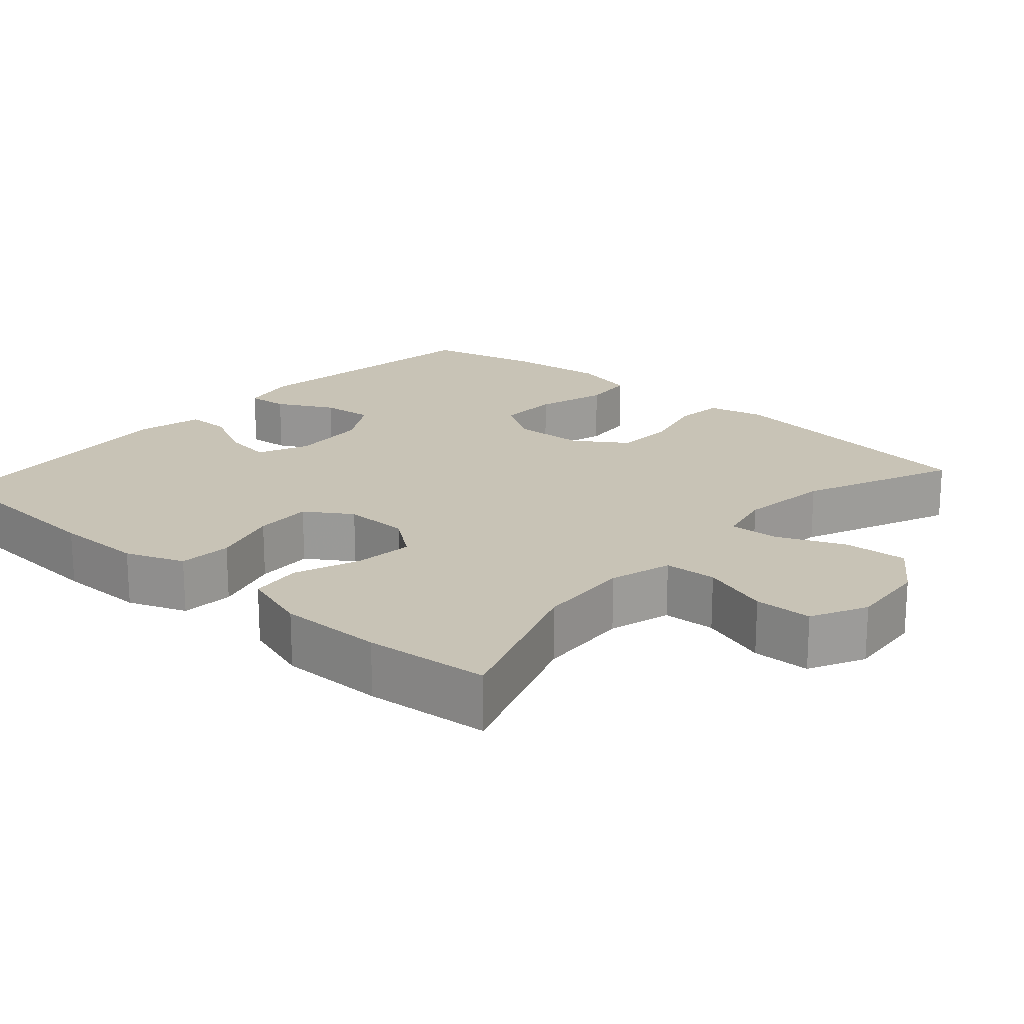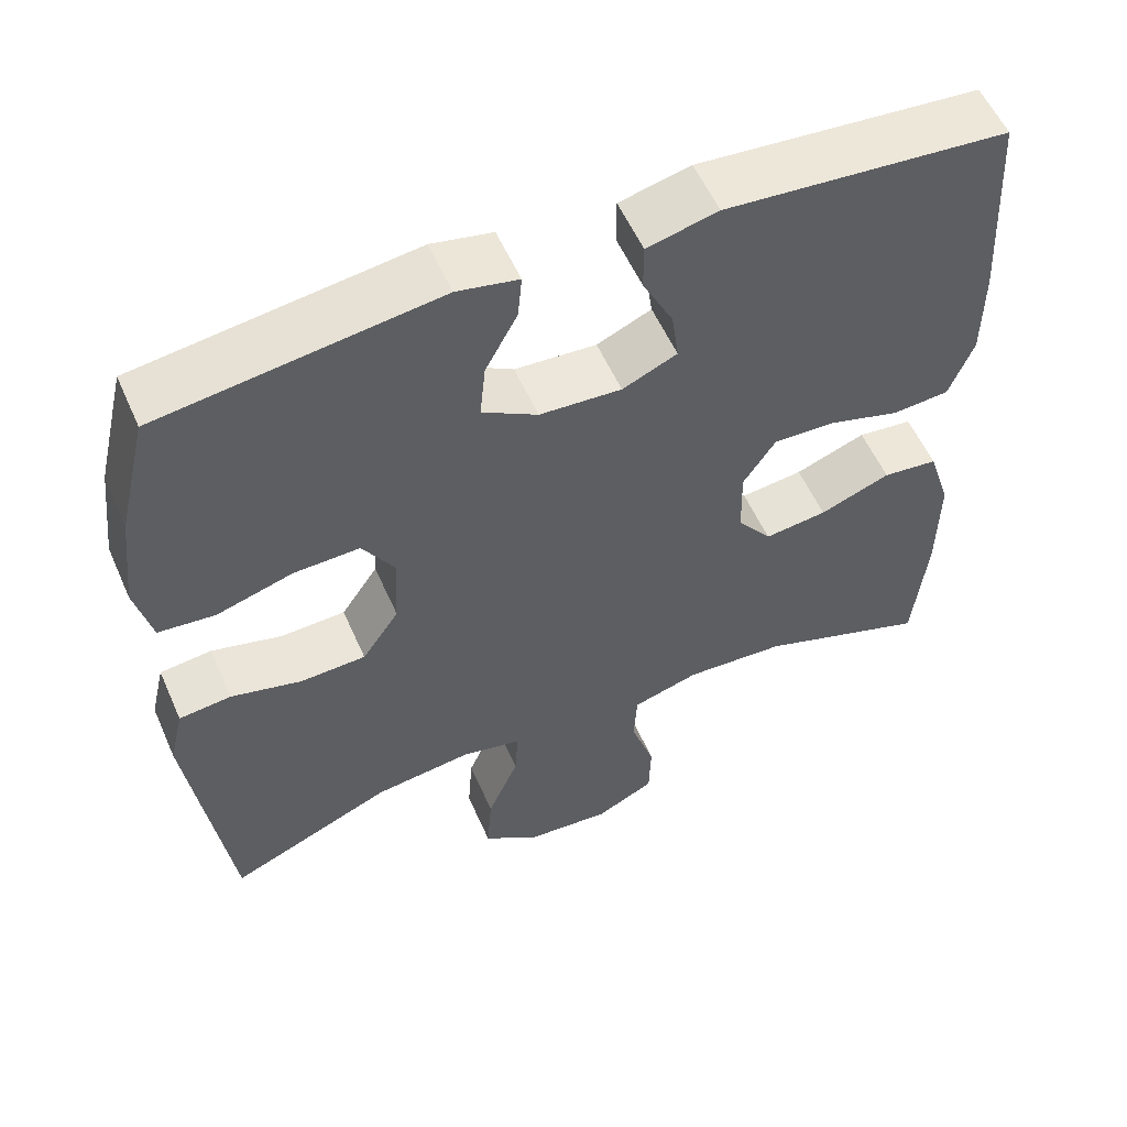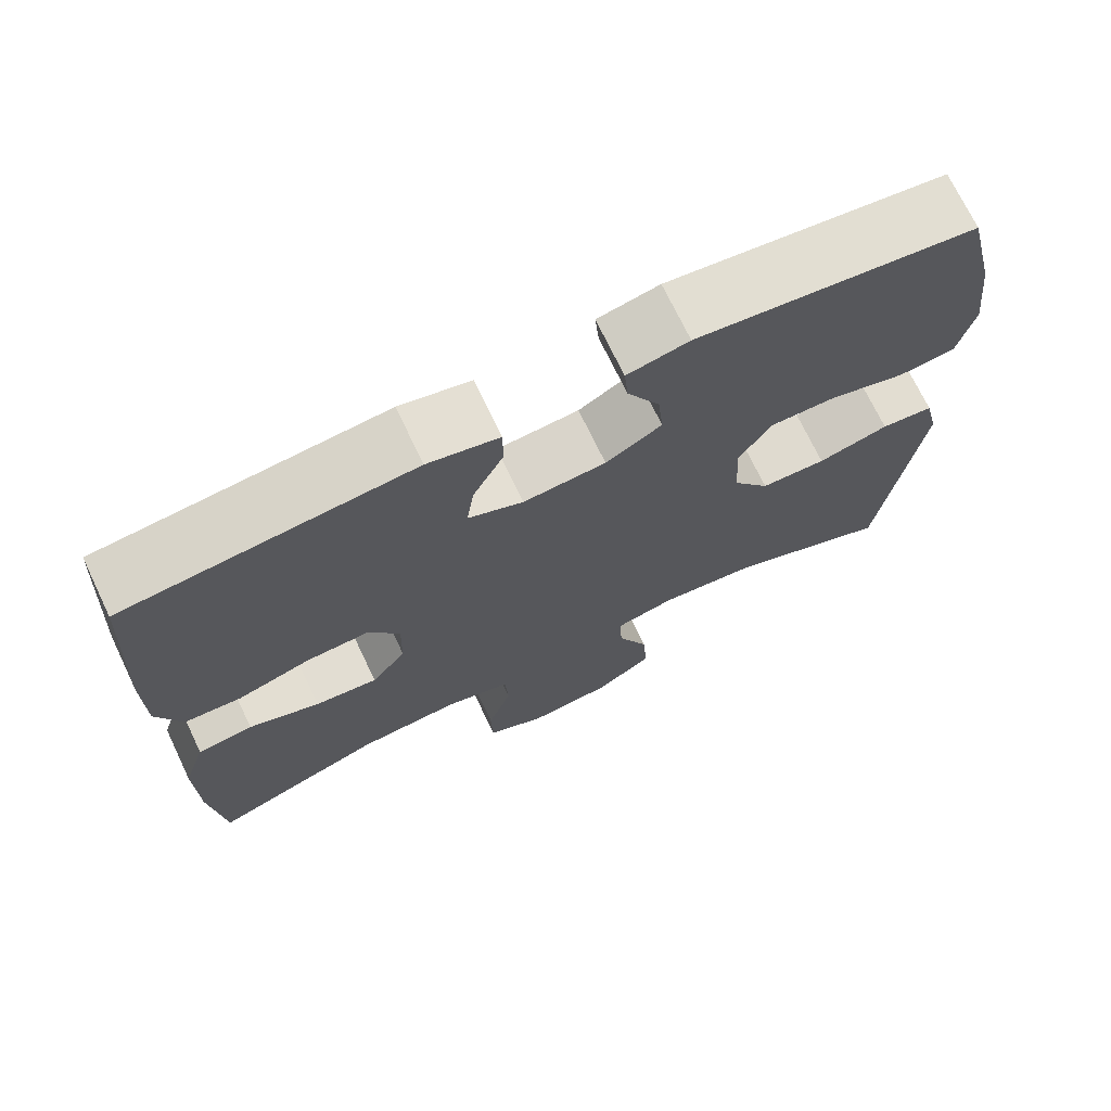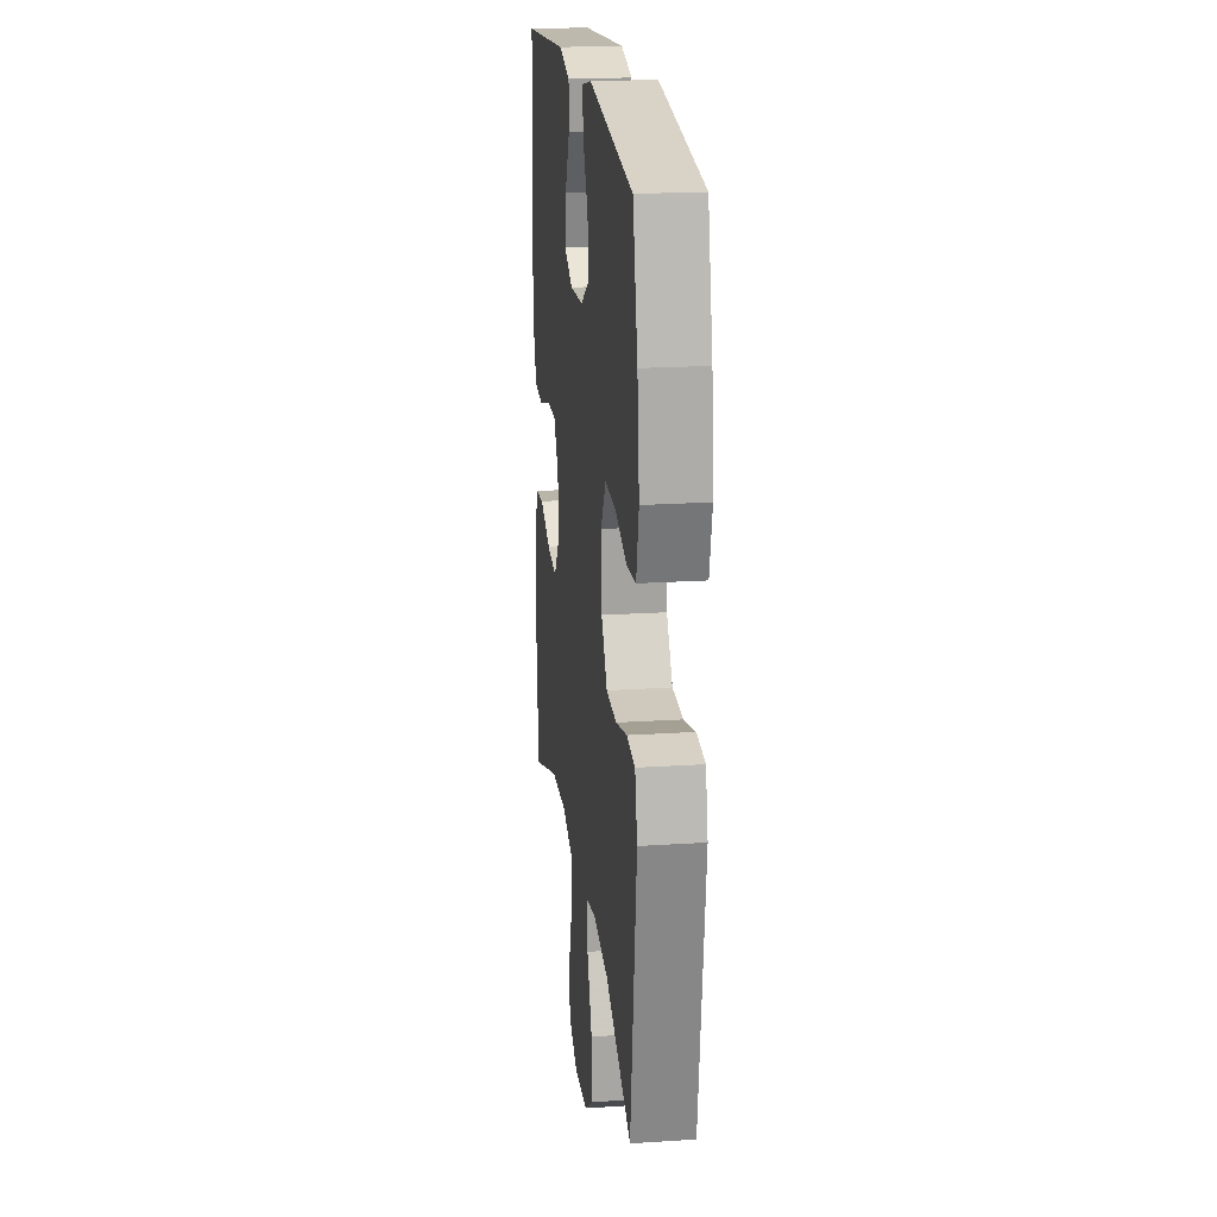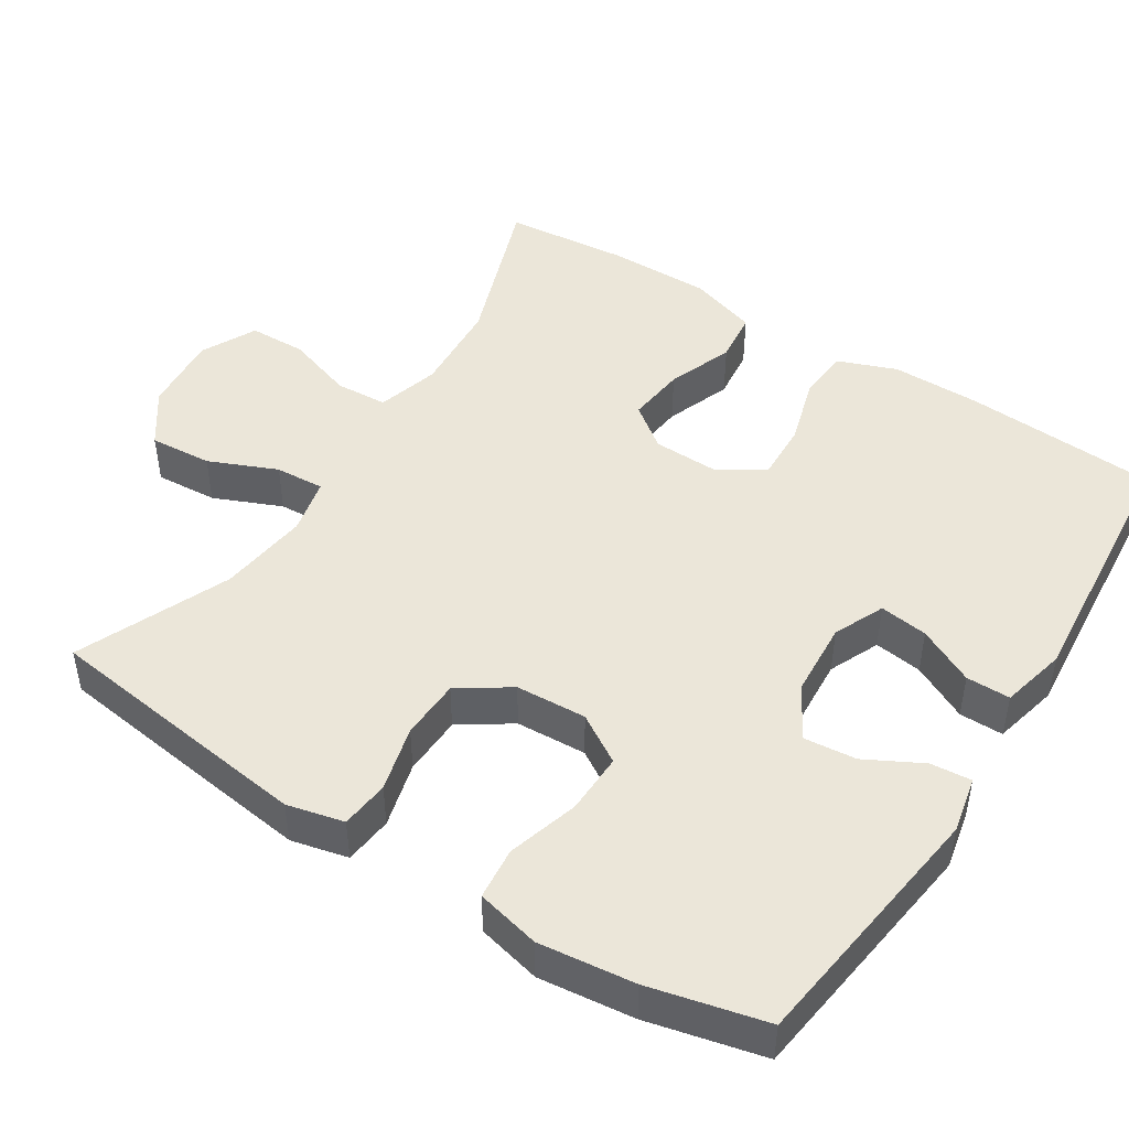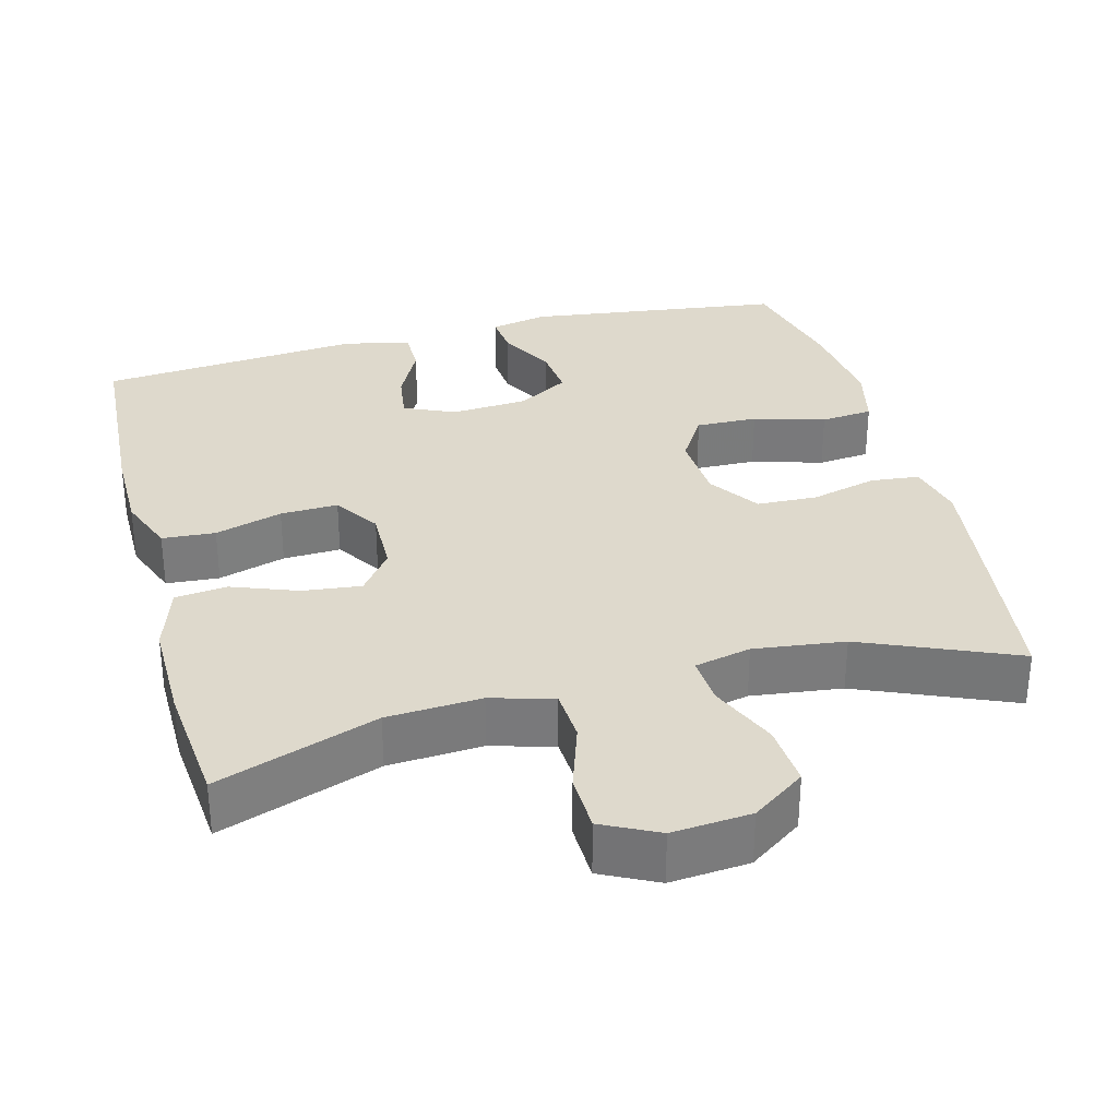
<metadata>
{"format":"obj","ext":"obj","renderer":"f3d","projection":"perspective","resolution":1024,"background":"white","views":[{"elev":19.5,"azim":131.6,"up":"+Y"},{"elev":56.2,"azim":-23.7,"up":"+Z"},{"elev":72.0,"azim":154.4,"up":"+Z"},{"elev":20.4,"azim":-96.8,"up":"+Z"},{"elev":46.8,"azim":-57.4,"up":"+Y"},{"elev":32.0,"azim":165.2,"up":"+Y"}]}
</metadata>
<code>
v 0.5 0.07 -0.5
v 0.286 0.07 -0.424
v 0.16 0.07 -0.416
v 0.077 0.07 -0.44
v 0.073 0.07 -0.51
v 0.103 0.07 -0.601
v 0.101 0.07 -0.678
v 0.027 0.07 -0.715
v -0.078 0.07 -0.706
v -0.149 0.07 -0.656
v -0.143 0.07 -0.572
v -0.104 0.07 -0.481
v -0.1 0.07 -0.415
v -0.175 0.07 -0.398
v -0.296 0.07 -0.413
v -0.5 0.07 -0.5
v -0.533 0.07 -0.251
v -0.548 0.07 -0.136
v -0.53 0.07 -0.06
v -0.465 0.07 -0.053
v -0.377 0.07 -0.076
v -0.296 0.07 -0.073
v -0.25 0.07 -0.005
v -0.245 0.07 0.09
v -0.285 0.07 0.155
v -0.367 0.07 0.153
v -0.462 0.07 0.125
v -0.532 0.07 0.132
v -0.552 0.07 0.217
v -0.537 0.07 0.345
v -0.5 0.07 0.5
v -0.156 0.07 0.545
v -0.08 0.07 0.529
v -0.085 0.07 0.474
v -0.125 0.07 0.399
v -0.132 0.07 0.329
v -0.063 0.07 0.288
v 0.039 0.07 0.281
v 0.107 0.07 0.311
v 0.098 0.07 0.376
v 0.06 0.07 0.452
v 0.06 0.07 0.511
v 0.148 0.07 0.532
v 0.5 0.07 0.5
v 0.516 0.07 0.239
v 0.516 0.07 0.121
v 0.486 0.07 0.043
v 0.415 0.07 0.038
v 0.325 0.07 0.065
v 0.248 0.07 0.068
v 0.208 0.07 0.007
v 0.21 0.07 -0.081
v 0.253 0.07 -0.138
v 0.331 0.07 -0.129
v 0.419 0.07 -0.096
v 0.488 0.07 -0.104
v 0.517 0.07 -0.195
v 0.516 0.07 -0.334
v 0.5 0 -0.5
v 0.286 0 -0.424
v 0.16 0 -0.416
v 0.077 0 -0.44
v 0.073 0 -0.51
v 0.103 0 -0.601
v 0.101 0 -0.678
v 0.027 0 -0.715
v -0.078 0 -0.706
v -0.149 0 -0.656
v -0.143 0 -0.572
v -0.104 0 -0.481
v -0.1 0 -0.415
v -0.175 0 -0.398
v -0.296 0 -0.413
v -0.5 0 -0.5
v -0.533 0 -0.251
v -0.548 0 -0.136
v -0.53 0 -0.06
v -0.465 0 -0.053
v -0.377 0 -0.076
v -0.296 0 -0.073
v -0.25 0 -0.005
v -0.245 0 0.09
v -0.285 0 0.155
v -0.367 0 0.153
v -0.462 0 0.125
v -0.532 0 0.132
v -0.552 0 0.217
v -0.537 0 0.345
v -0.5 0 0.5
v -0.156 0 0.545
v -0.08 0 0.529
v -0.085 0 0.474
v -0.125 0 0.399
v -0.132 0 0.329
v -0.063 0 0.288
v 0.039 0 0.281
v 0.107 0 0.311
v 0.098 0 0.376
v 0.06 0 0.452
v 0.06 0 0.511
v 0.148 0 0.532
v 0.5 0 0.5
v 0.516 0 0.239
v 0.516 0 0.121
v 0.486 0 0.043
v 0.415 0 0.038
v 0.325 0 0.065
v 0.248 0 0.068
v 0.208 0 0.007
v 0.21 0 -0.081
v 0.253 0 -0.138
v 0.331 0 -0.129
v 0.419 0 -0.096
v 0.488 0 -0.104
v 0.517 0 -0.195
v 0.516 0 -0.334
f 58 1 2
f 57 58 2
f 56 57 2
f 55 56 2
f 54 55 2
f 53 54 2 3
f 52 53 3 4
f 51 52 4
f 47 48 49
f 46 47 49
f 45 46 49
f 44 45 49
f 43 44 49
f 42 43 49
f 41 42 49
f 40 41 49
f 39 40 49 50
f 38 39 50 51
f 33 34 35
f 32 33 35
f 31 32 35
f 30 31 35
f 29 30 35
f 28 29 35
f 27 28 35
f 26 27 35
f 25 26 35 36
f 24 25 36 37
f 19 20 21
f 18 19 21
f 17 18 21
f 16 17 21
f 15 16 21
f 14 15 21 22
f 13 14 22 23
f 10 11 12
f 9 10 12
f 8 9 12
f 7 8 12
f 6 7 12
f 5 6 12
f 4 5 12 13
f 37 38 51
f 24 37 51
f 23 24 51
f 13 23 51
f 4 13 51
f 60 59 116
f 60 116 115
f 60 115 114
f 60 114 113
f 60 113 112
f 61 60 112 111
f 62 61 111 110
f 62 110 109
f 107 106 105
f 107 105 104
f 107 104 103
f 107 103 102
f 107 102 101
f 107 101 100
f 107 100 99
f 107 99 98
f 108 107 98 97
f 109 108 97 96
f 93 92 91
f 93 91 90
f 93 90 89
f 93 89 88
f 93 88 87
f 93 87 86
f 93 86 85
f 93 85 84
f 94 93 84 83
f 95 94 83 82
f 79 78 77
f 79 77 76
f 79 76 75
f 79 75 74
f 79 74 73
f 80 79 73 72
f 81 80 72 71
f 70 69 68
f 70 68 67
f 70 67 66
f 70 66 65
f 70 65 64
f 70 64 63
f 71 70 63 62
f 109 96 95
f 109 95 82
f 109 82 81
f 109 81 71
f 109 71 62
f 1 59 60 2
f 2 60 61 3
f 3 61 62 4
f 4 62 63 5
f 5 63 64 6
f 6 64 65 7
f 7 65 66 8
f 8 66 67 9
f 9 67 68 10
f 10 68 69 11
f 11 69 70 12
f 12 70 71 13
f 13 71 72 14
f 14 72 73 15
f 15 73 74 16
f 16 74 75 17
f 17 75 76 18
f 18 76 77 19
f 19 77 78 20
f 20 78 79 21
f 21 79 80 22
f 22 80 81 23
f 23 81 82 24
f 24 82 83 25
f 25 83 84 26
f 26 84 85 27
f 27 85 86 28
f 28 86 87 29
f 29 87 88 30
f 30 88 89 31
f 31 89 90 32
f 32 90 91 33
f 33 91 92 34
f 34 92 93 35
f 35 93 94 36
f 36 94 95 37
f 37 95 96 38
f 38 96 97 39
f 39 97 98 40
f 40 98 99 41
f 41 99 100 42
f 42 100 101 43
f 43 101 102 44
f 44 102 103 45
f 45 103 104 46
f 46 104 105 47
f 47 105 106 48
f 48 106 107 49
f 49 107 108 50
f 50 108 109 51
f 51 109 110 52
f 52 110 111 53
f 53 111 112 54
f 54 112 113 55
f 55 113 114 56
f 56 114 115 57
f 57 115 116 58
f 58 116 59 1

</code>
